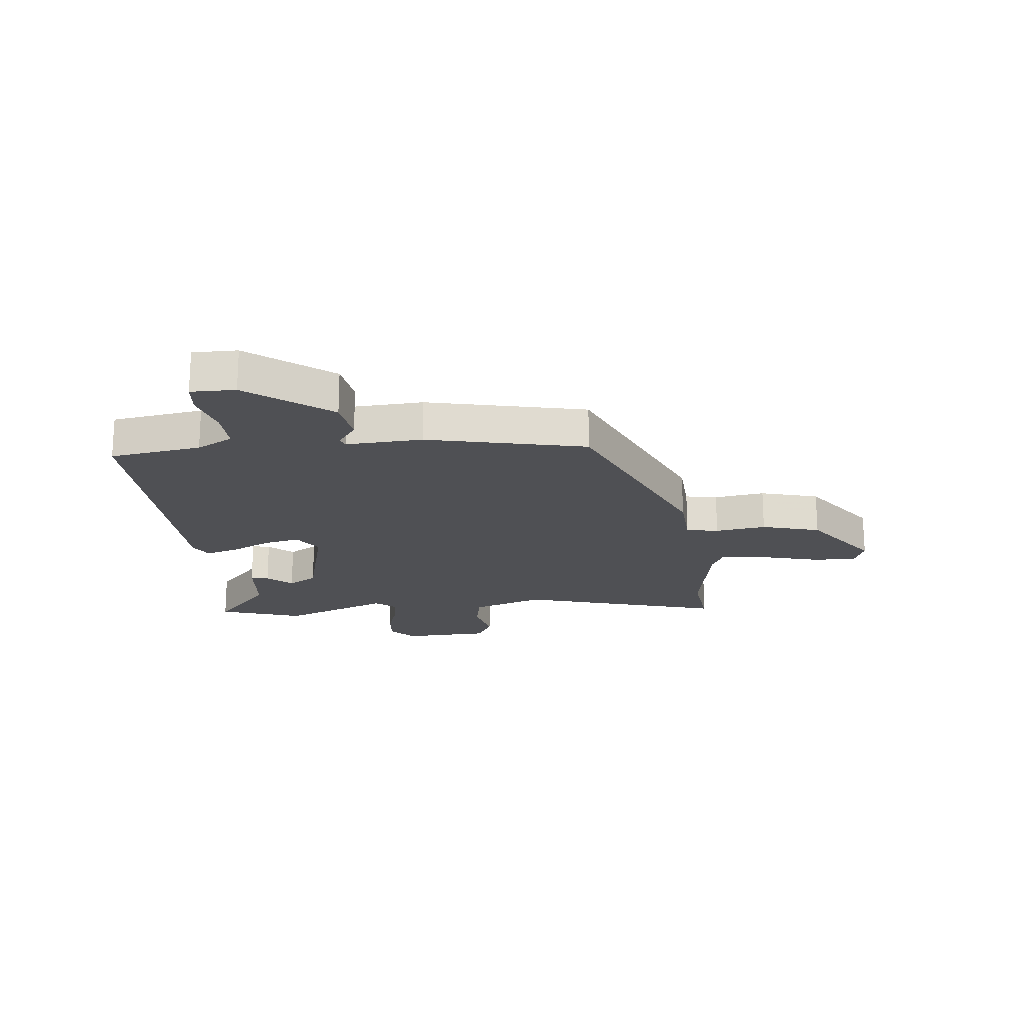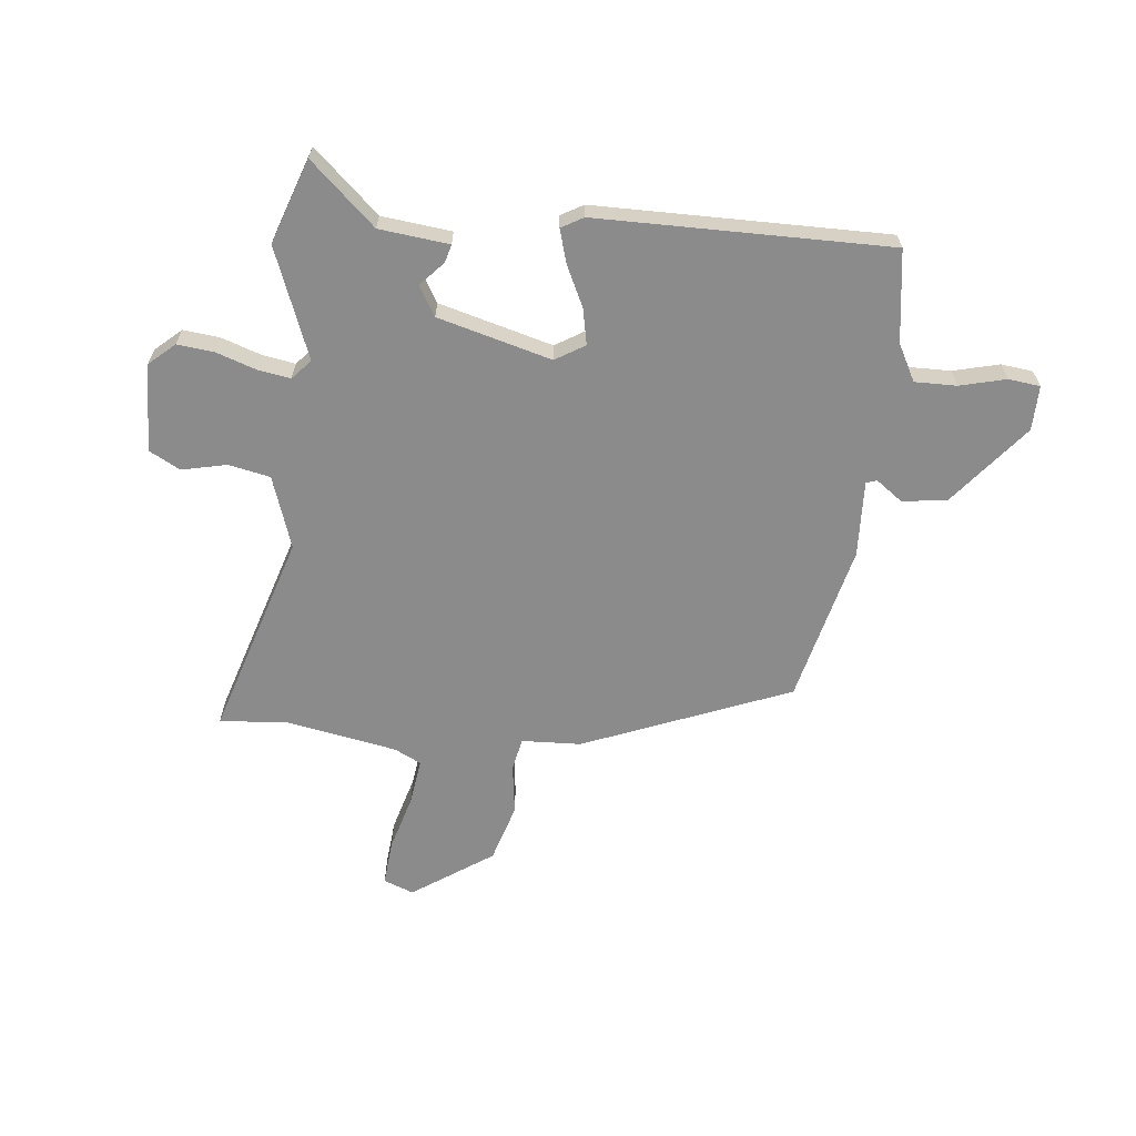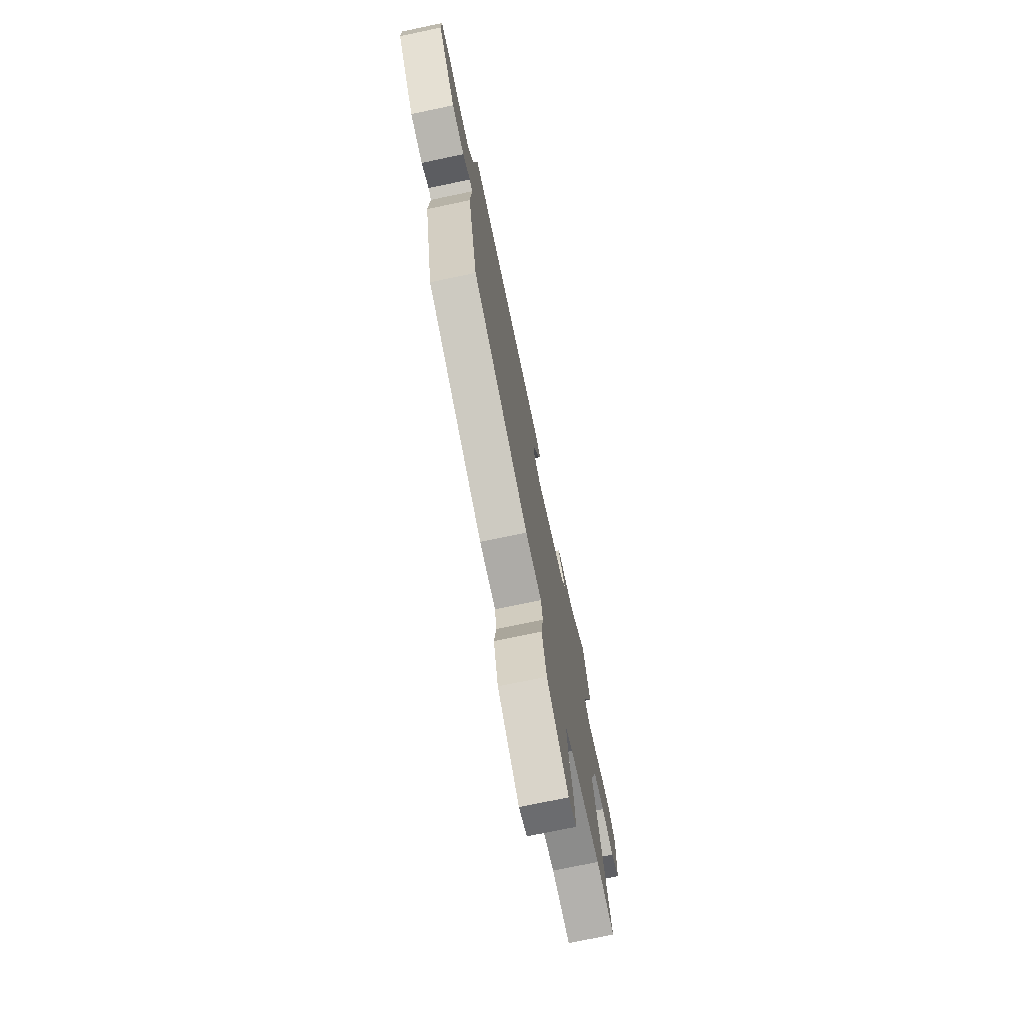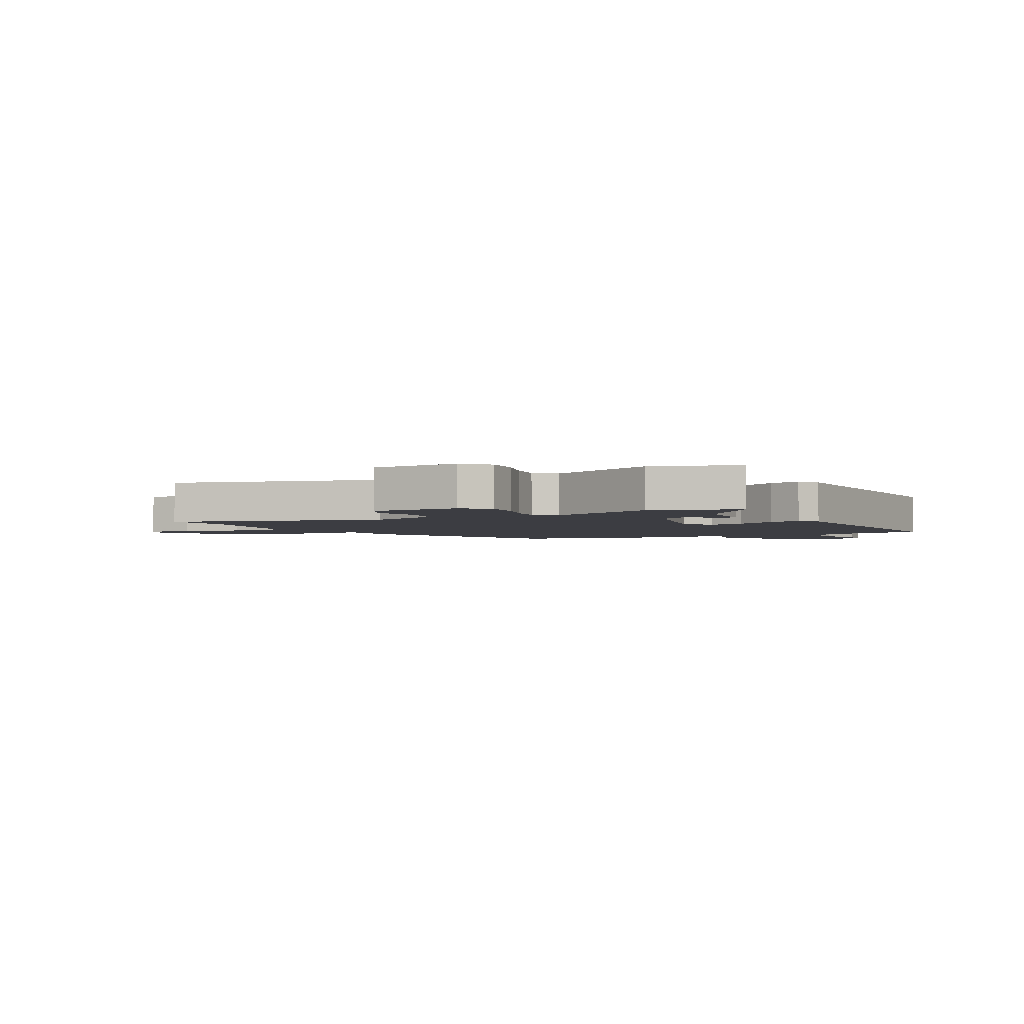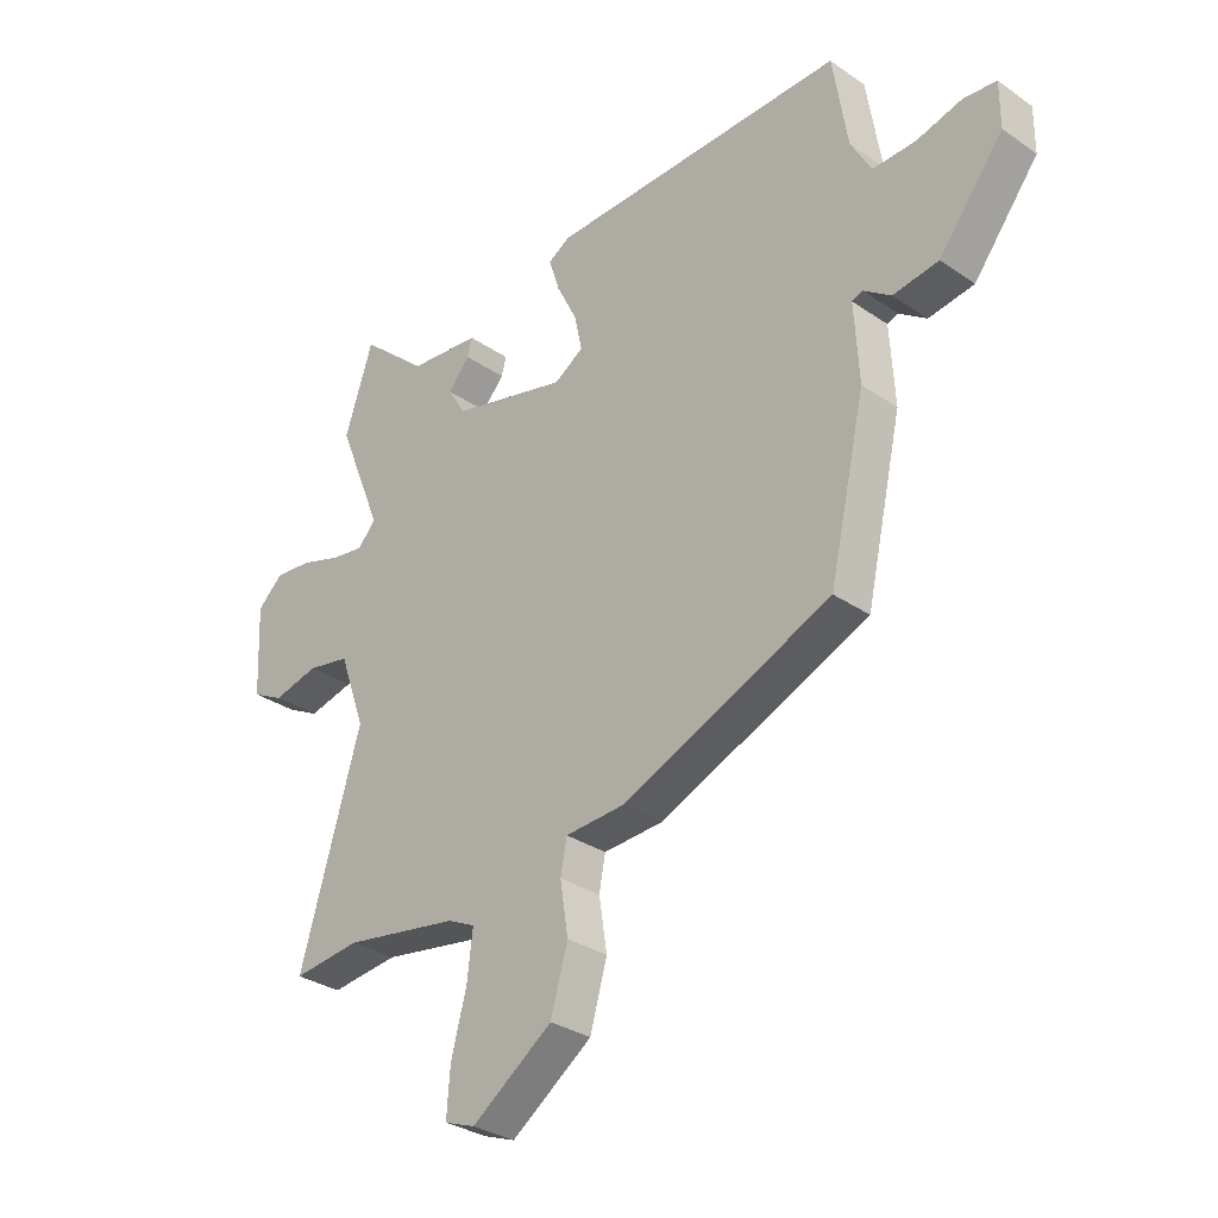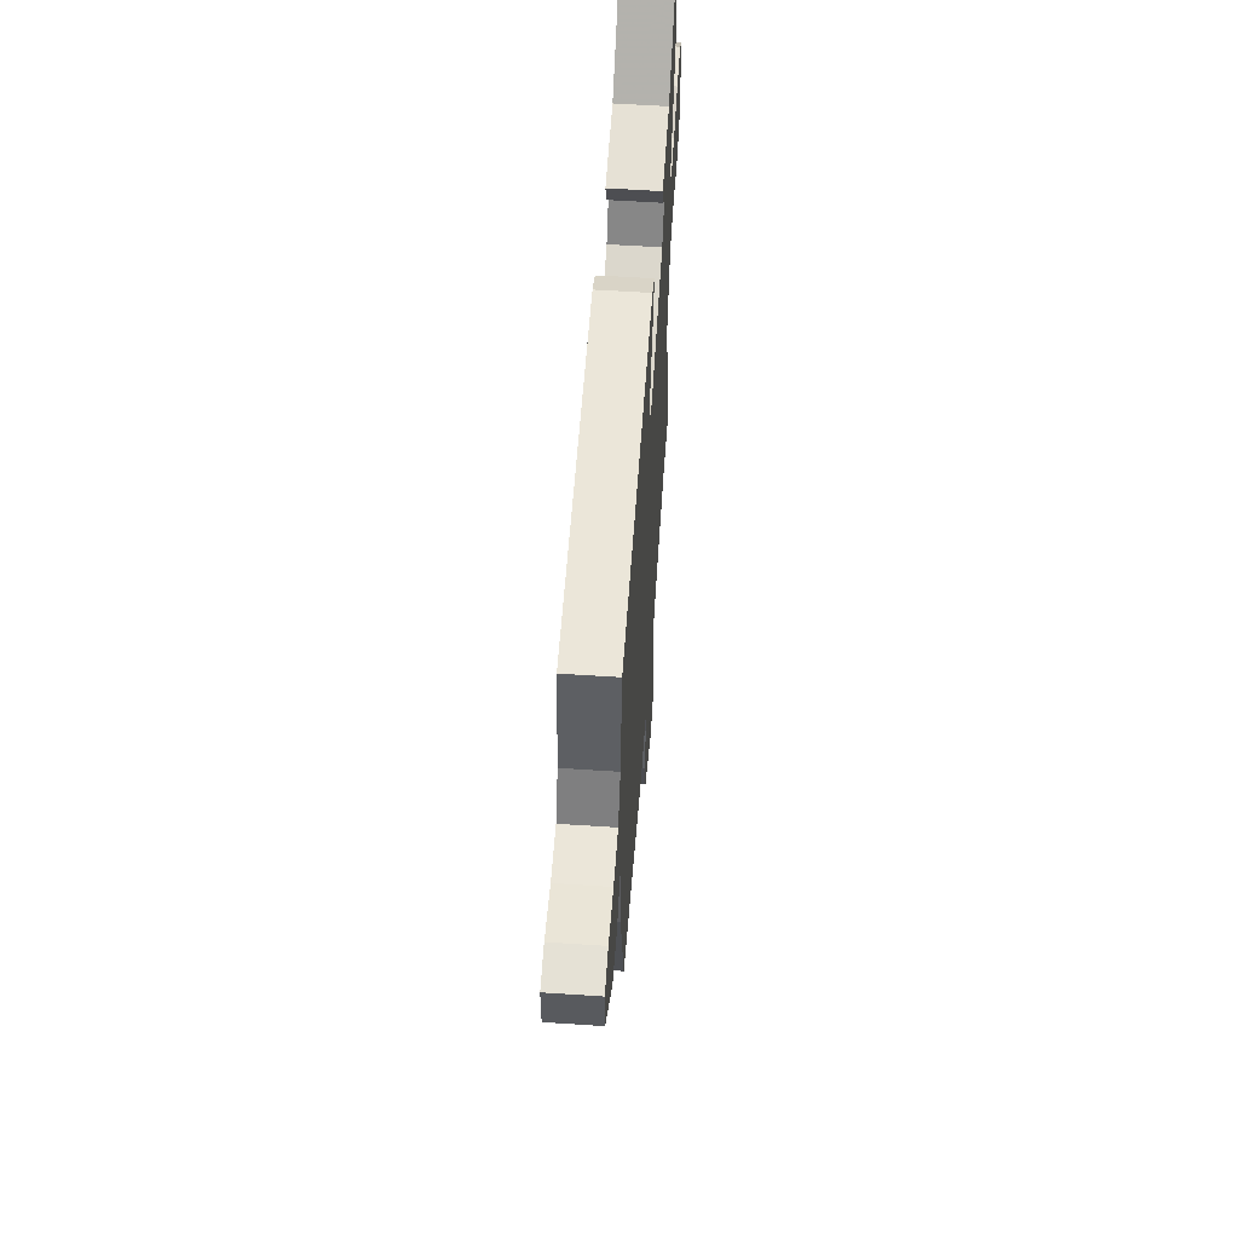
<metadata>
{"format":"obj","ext":"obj","renderer":"f3d","projection":"perspective","resolution":1024,"background":"white","views":[{"elev":-19.2,"azim":96.0,"up":"+Y"},{"elev":-63.9,"azim":-6.9,"up":"+Y"},{"elev":-73.3,"azim":101.9,"up":"+Z"},{"elev":-2.9,"azim":-61.4,"up":"+Y"},{"elev":-31.2,"azim":45.7,"up":"+Z"},{"elev":58.8,"azim":93.9,"up":"+Z"}]}
</metadata>
<code>
v -0.45 0.07 -0.495
v -0.569 0.07 -0.508
v -0.461 0.07 -0.142
v -0.507 0.07 -0.013
v -0.582 0.07 0.001
v -0.662 0.07 -0.018
v -0.718 0.07 0.011
v -0.725 0.07 0.169
v -0.68 0.07 0.21
v -0.614 0.07 0.204
v -0.543 0.07 0.181
v -0.484 0.07 0.172
v -0.453 0.07 0.208
v -0.532 0.07 0.403
v -0.482 0.07 0.554
v -0.364 0.07 0.45
v -0.239 0.07 0.438
v -0.247 0.07 0.406
v -0.286 0.07 0.362
v -0.254 0.07 0.31
v -0.05 0.07 0.258
v 0.002 0.07 0.291
v -0.012 0.07 0.355
v -0.048 0.07 0.427
v -0.067 0.07 0.487
v -0.028 0.07 0.51
v 0.495 0.07 0.521
v 0.521 0.07 0.357
v 0.557 0.07 0.292
v 0.632 0.07 0.294
v 0.714 0.07 0.316
v 0.771 0.07 0.31
v 0.771 0.07 0.23
v 0.657 0.07 0.084
v 0.577 0.07 0.072
v 0.529 0.07 0.106
v 0.51 0.07 0.099
v 0.518 0.07 -0.038
v 0.454 0.07 -0.322
v 0.086 0.07 -0.477
v -0.02 0.07 -0.483
v -0.031 0.07 -0.541
v -0.017 0.07 -0.632
v -0.047 0.07 -0.737
v -0.189 0.07 -0.837
v -0.243 0.07 -0.817
v -0.237 0.07 -0.736
v -0.21 0.07 -0.635
v -0.2 0.07 -0.552
v -0.248 0.07 -0.529
v -0.45 0 -0.495
v -0.569 0 -0.508
v -0.461 0 -0.142
v -0.507 0 -0.013
v -0.582 0 0.001
v -0.662 0 -0.018
v -0.718 0 0.011
v -0.725 0 0.169
v -0.68 0 0.21
v -0.614 0 0.204
v -0.543 0 0.181
v -0.484 0 0.172
v -0.453 0 0.208
v -0.532 0 0.403
v -0.482 0 0.554
v -0.364 0 0.45
v -0.239 0 0.438
v -0.247 0 0.406
v -0.286 0 0.362
v -0.254 0 0.31
v -0.05 0 0.258
v 0.002 0 0.291
v -0.012 0 0.355
v -0.048 0 0.427
v -0.067 0 0.487
v -0.028 0 0.51
v 0.495 0 0.521
v 0.521 0 0.357
v 0.557 0 0.292
v 0.632 0 0.294
v 0.714 0 0.316
v 0.771 0 0.31
v 0.771 0 0.23
v 0.657 0 0.084
v 0.577 0 0.072
v 0.529 0 0.106
v 0.51 0 0.099
v 0.518 0 -0.038
v 0.454 0 -0.322
v 0.086 0 -0.477
v -0.02 0 -0.483
v -0.031 0 -0.541
v -0.017 0 -0.632
v -0.047 0 -0.737
v -0.189 0 -0.837
v -0.243 0 -0.817
v -0.237 0 -0.736
v -0.21 0 -0.635
v -0.2 0 -0.552
v -0.248 0 -0.529
f 45 46 47 48
f 45 48 49
f 42 43 44 45
f 41 42 45 49
f 38 39 40 41
f 37 38 41 49
f 33 34 35 36
f 33 36 37
f 30 31 32 33
f 29 30 33 37
f 28 29 37 49
f 23 24 25 26
f 22 23 26 27
f 21 22 27 28
f 16 17 18 19
f 16 19 20
f 13 14 15 16
f 13 16 20
f 12 13 20 21
f 8 9 10 11
f 8 11 12
f 5 6 7 8
f 4 5 8 12
f 3 4 12 21
f 1 2 3 21
f 21 28 49 50
f 1 21 50
f 98 97 96 95
f 99 98 95
f 95 94 93 92
f 99 95 92 91
f 91 90 89 88
f 99 91 88 87
f 86 85 84 83
f 87 86 83
f 83 82 81 80
f 87 83 80 79
f 99 87 79 78
f 76 75 74 73
f 77 76 73 72
f 78 77 72 71
f 69 68 67 66
f 70 69 66
f 66 65 64 63
f 70 66 63
f 71 70 63 62
f 61 60 59 58
f 62 61 58
f 58 57 56 55
f 62 58 55 54
f 71 62 54 53
f 71 53 52 51
f 100 99 78 71
f 100 71 51
f 1 51 52 2
f 2 52 53 3
f 3 53 54 4
f 4 54 55 5
f 5 55 56 6
f 6 56 57 7
f 7 57 58 8
f 8 58 59 9
f 9 59 60 10
f 10 60 61 11
f 11 61 62 12
f 12 62 63 13
f 13 63 64 14
f 14 64 65 15
f 15 65 66 16
f 16 66 67 17
f 17 67 68 18
f 18 68 69 19
f 19 69 70 20
f 20 70 71 21
f 21 71 72 22
f 22 72 73 23
f 23 73 74 24
f 24 74 75 25
f 25 75 76 26
f 26 76 77 27
f 27 77 78 28
f 28 78 79 29
f 29 79 80 30
f 30 80 81 31
f 31 81 82 32
f 32 82 83 33
f 33 83 84 34
f 34 84 85 35
f 35 85 86 36
f 36 86 87 37
f 37 87 88 38
f 38 88 89 39
f 39 89 90 40
f 40 90 91 41
f 41 91 92 42
f 42 92 93 43
f 43 93 94 44
f 44 94 95 45
f 45 95 96 46
f 46 96 97 47
f 47 97 98 48
f 48 98 99 49
f 49 99 100 50
f 50 100 51 1

</code>
